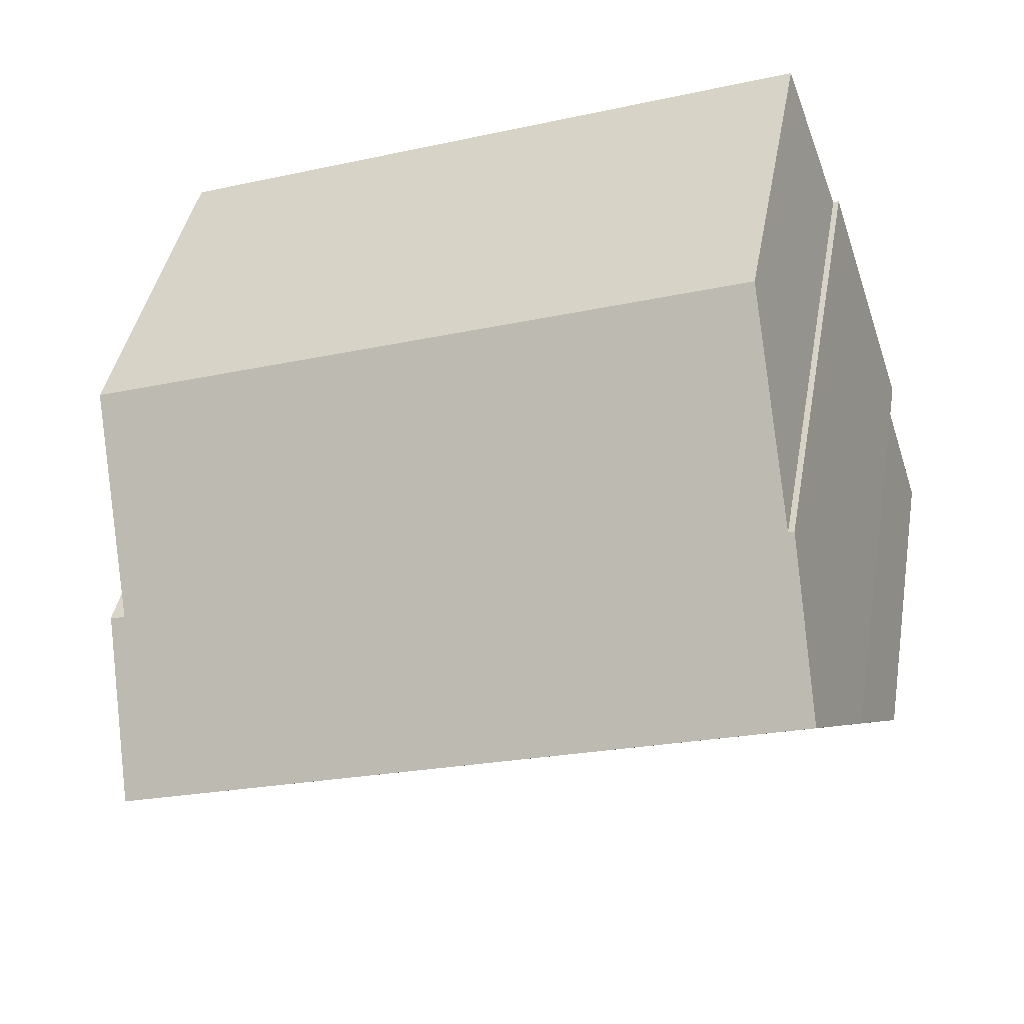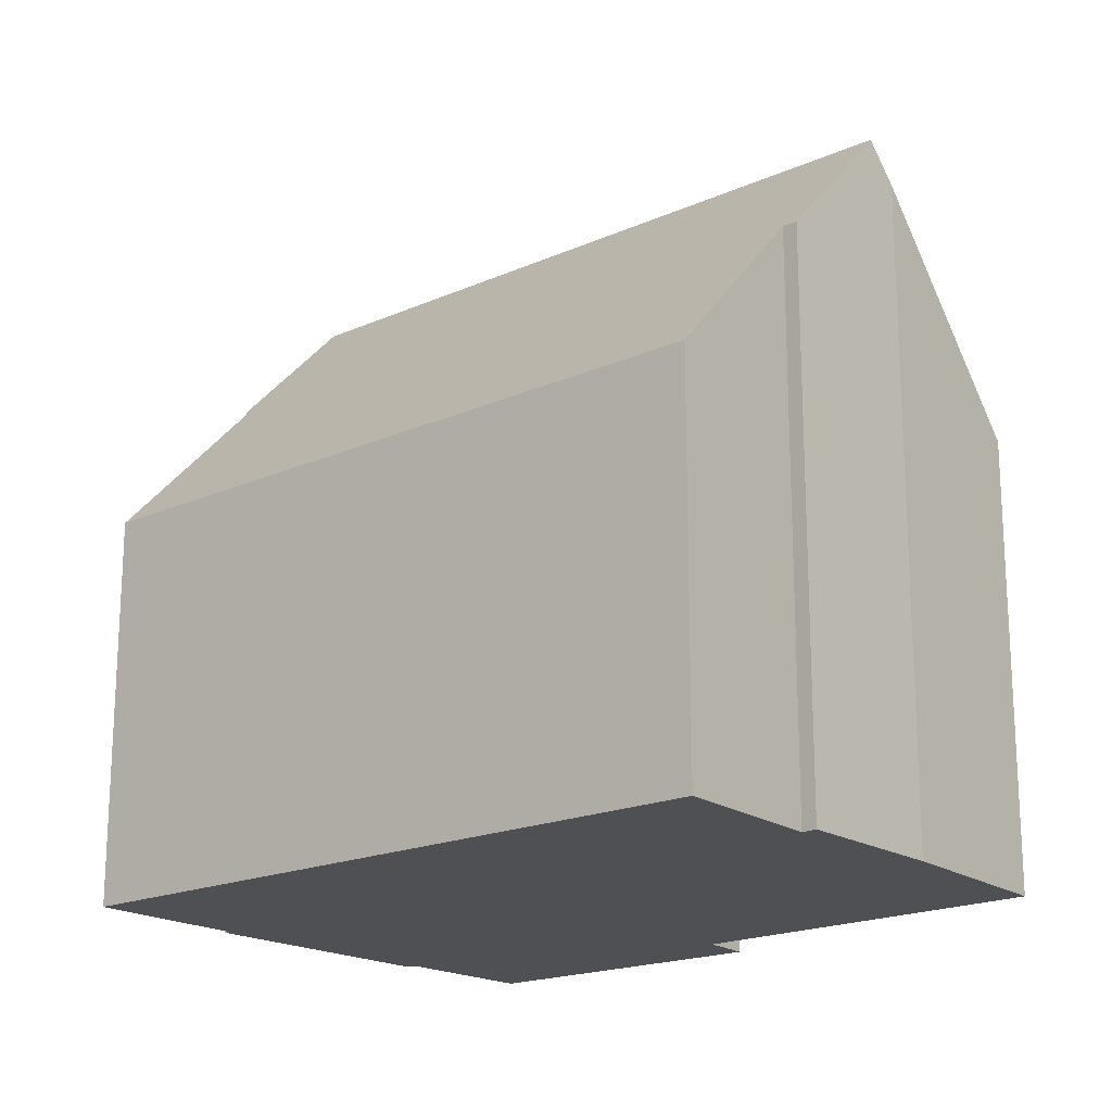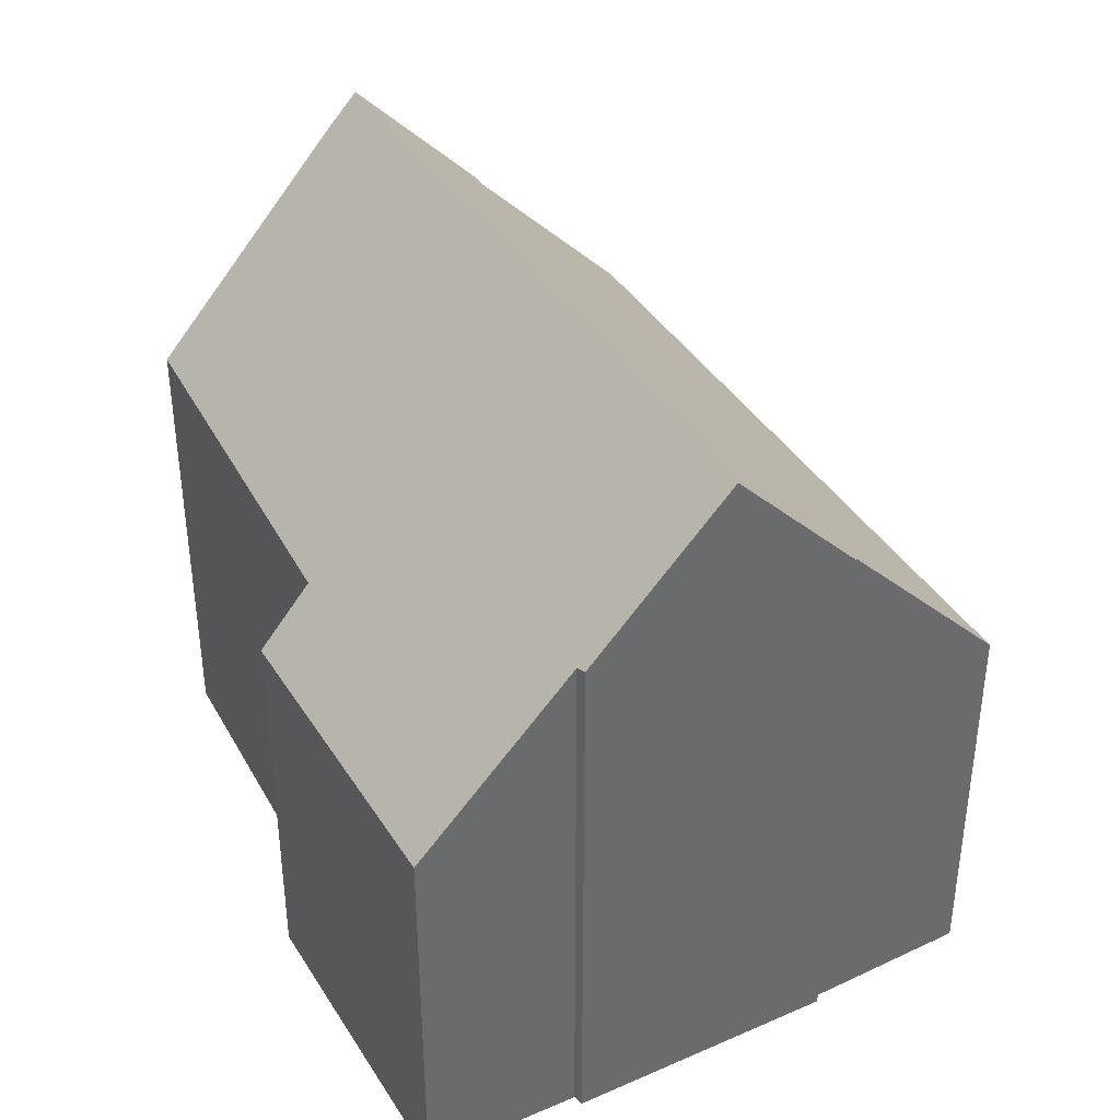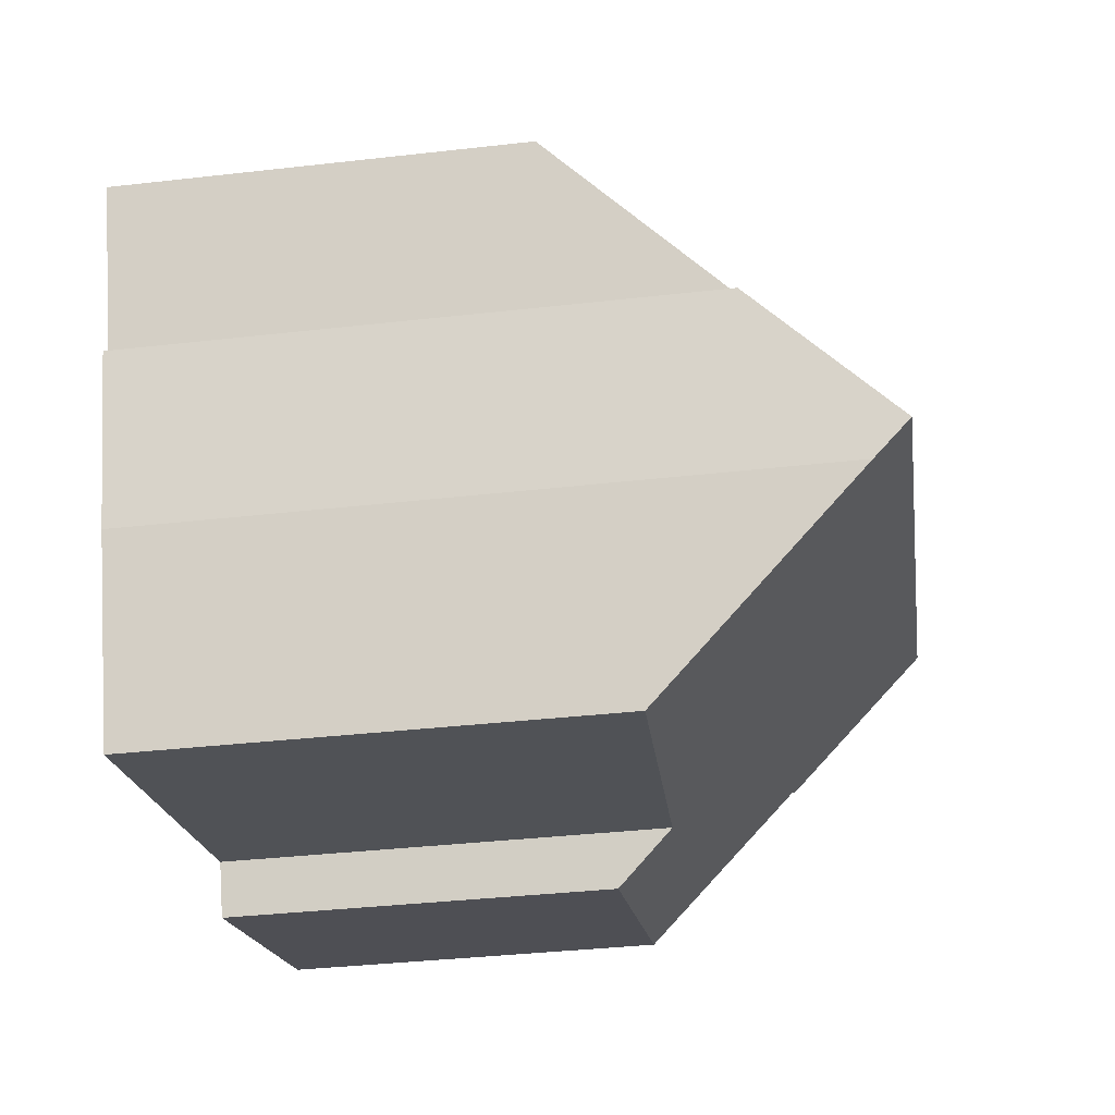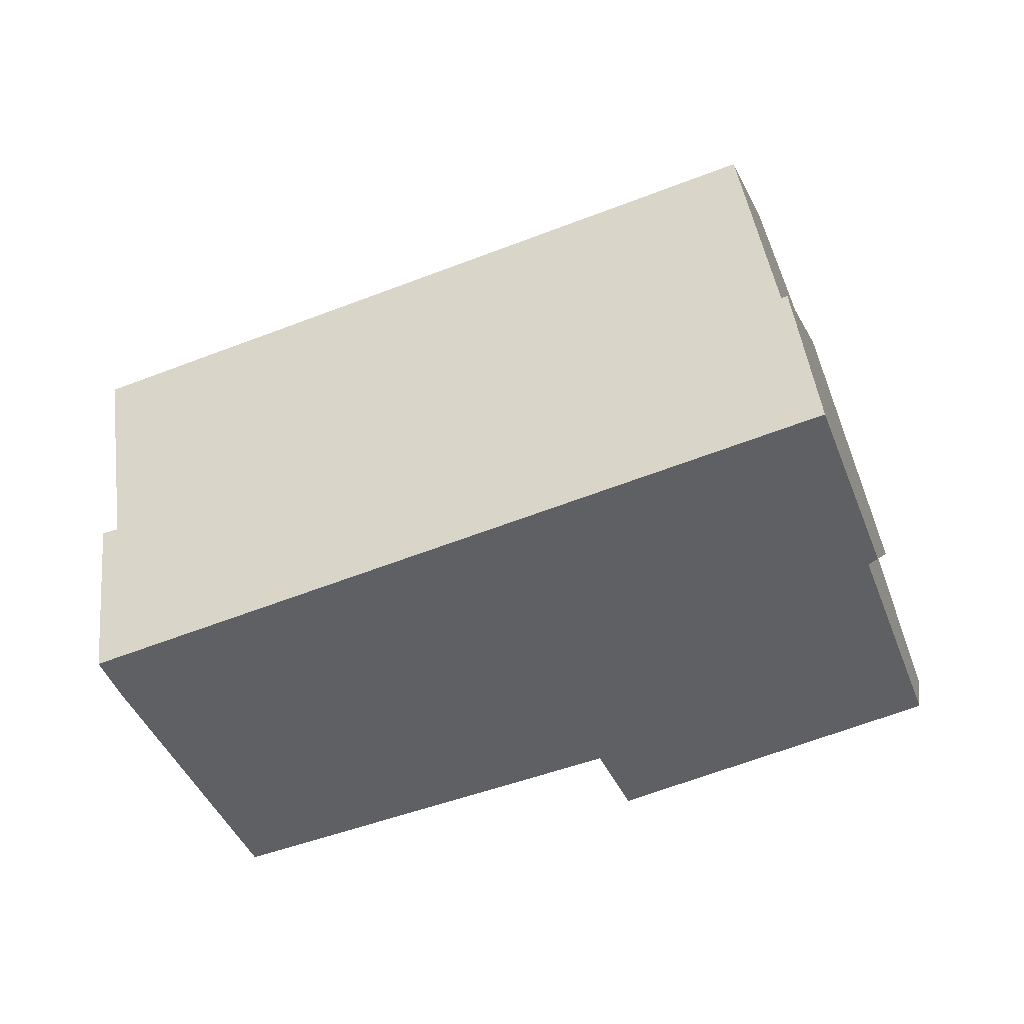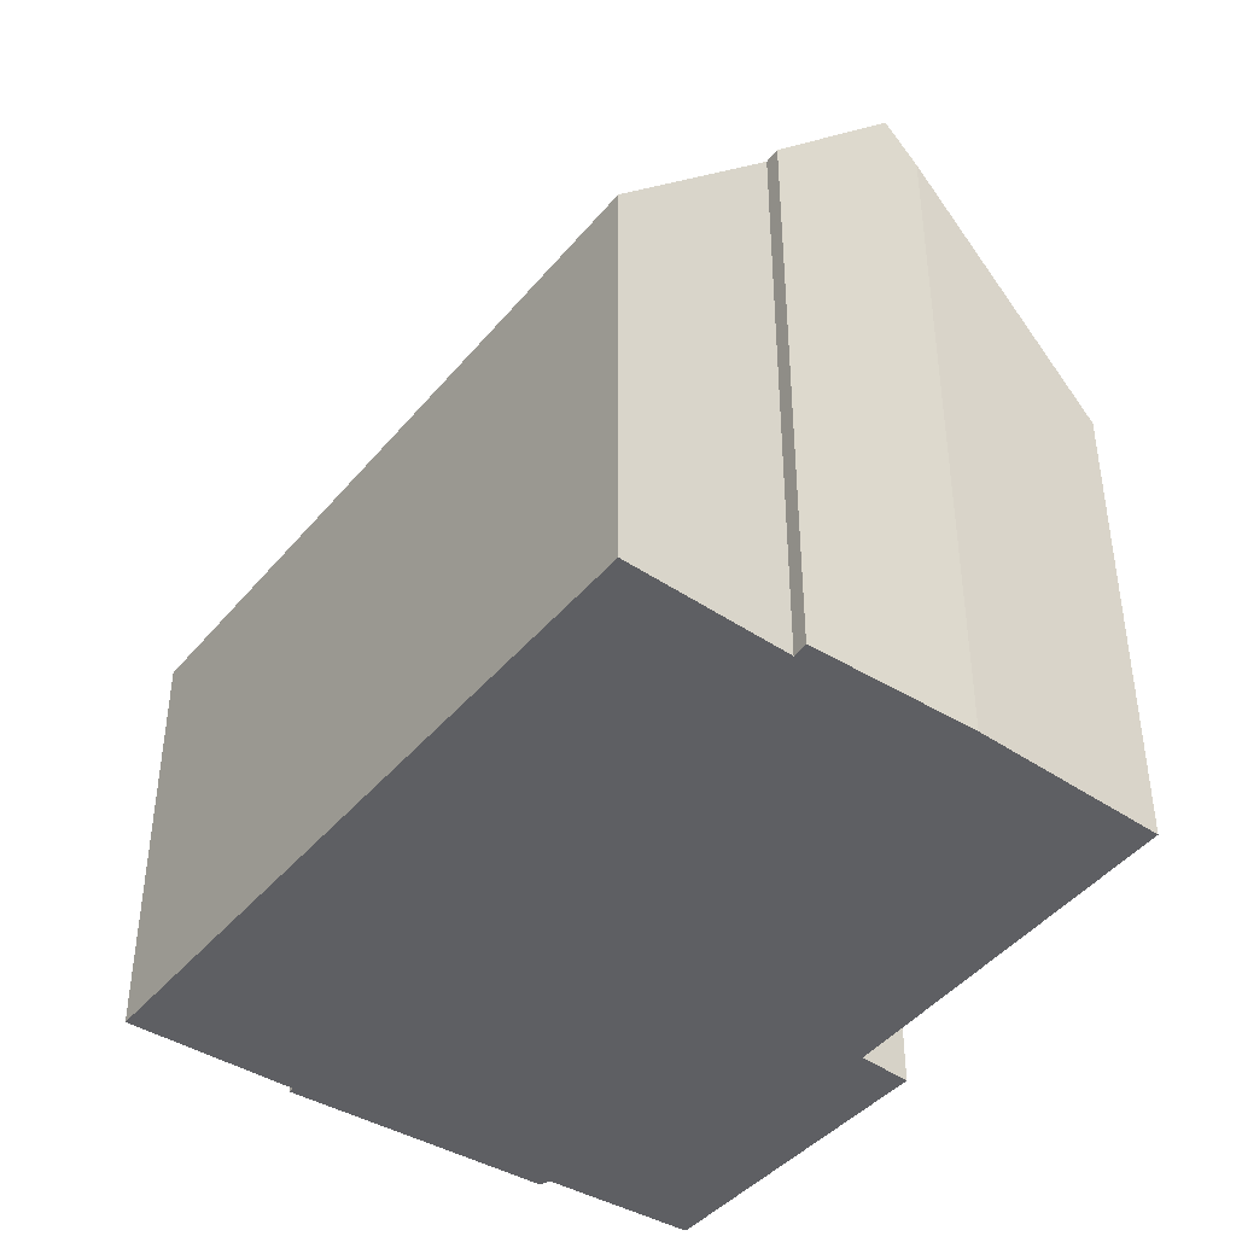
<metadata>
{"format":"obj","ext":"obj","renderer":"f3d","projection":"perspective","resolution":1024,"background":"white","views":[{"elev":40.8,"azim":-169.9,"up":"+Z"},{"elev":-18.7,"azim":59.0,"up":"+Y"},{"elev":39.3,"azim":-99.9,"up":"+Y"},{"elev":-37.3,"azim":98.3,"up":"+Z"},{"elev":-0.5,"azim":-170.3,"up":"+Z"},{"elev":-41.9,"azim":72.8,"up":"+Y"}]}
</metadata>
<code>
v  10.16 9.174 0.69
v  10.54 7.39 2.384
v  10.74 7.376 2.33
v  2.501 5.142 7.394
v  11.36 5.155 4.387
v  1.723 7.434 5.318
v  1.107 9.174 3.751
v  1.664 7.433 5.339
v  1.646 7.433 5.345
v  1.497 7.912 4.906
v  0 5.131 3.142e-16
v  4.259 5.844 -0.711
v  3.963 5.108 -1.362
v  10.02 8.711 0.268
v  9.025 6.032 -2.13
v  0.635 7.238 1.936
v  0.517 7.27 2.008
v  10.02 -1.641e-17 0.268
v  10.74 -1.427e-16 2.33
v  10.16 -4.225e-17 0.69
v  9.025 1.304e-16 -2.13
v  10.54 -1.46e-16 2.384
v  11.36 -2.686e-16 4.387
v  4.259 4.354e-17 -0.711
v  0 0 0
v  3.963 8.34e-17 -1.362
v  0.635 -1.185e-16 1.936
v  0.517 -1.23e-16 2.008
v  1.497 -3.004e-16 4.906
v  1.646 -3.273e-16 5.345
v  1.107 -2.297e-16 3.751
v  1.723 -3.256e-16 5.318
v  2.501 -4.528e-16 7.394
v  1.664 -3.269e-16 5.339
g defaultobject
f 1 2 3
f 2 4 5
f 4 2 1
f 4 1 6
f 6 1 7
f 6 7 8
f 8 7 9
f 9 7 10
f 11 12 13
f 12 14 15
f 14 12 1
f 1 12 7
f 7 12 16
f 16 12 11
f 7 16 17
f 3 14 1
f 14 3 18
f 18 3 19
f 18 19 20
f 18 15 14
f 15 18 21
f 5 22 2
f 22 5 23
f 21 12 15
f 12 21 24
f 13 25 11
f 25 13 26
f 24 13 12
f 13 24 26
f 11 27 16
f 27 11 25
f 17 10 7
f 10 17 28
f 10 28 9
f 9 28 29
f 9 29 30
f 29 28 31
f 32 4 6
f 4 32 33
f 16 28 17
f 28 16 27
f 30 8 9
f 8 30 34
f 8 32 6
f 32 8 34
f 4 23 5
f 23 4 33
f 22 3 2
f 3 22 19
f 29 34 30
f 34 29 32
f 32 23 33
f 23 32 29
f 23 29 31
f 23 31 28
f 23 28 27
f 23 27 25
f 23 25 24
f 24 25 26
f 23 24 22
f 24 19 22
f 19 24 21
f 19 21 20
f 20 21 18

</code>
